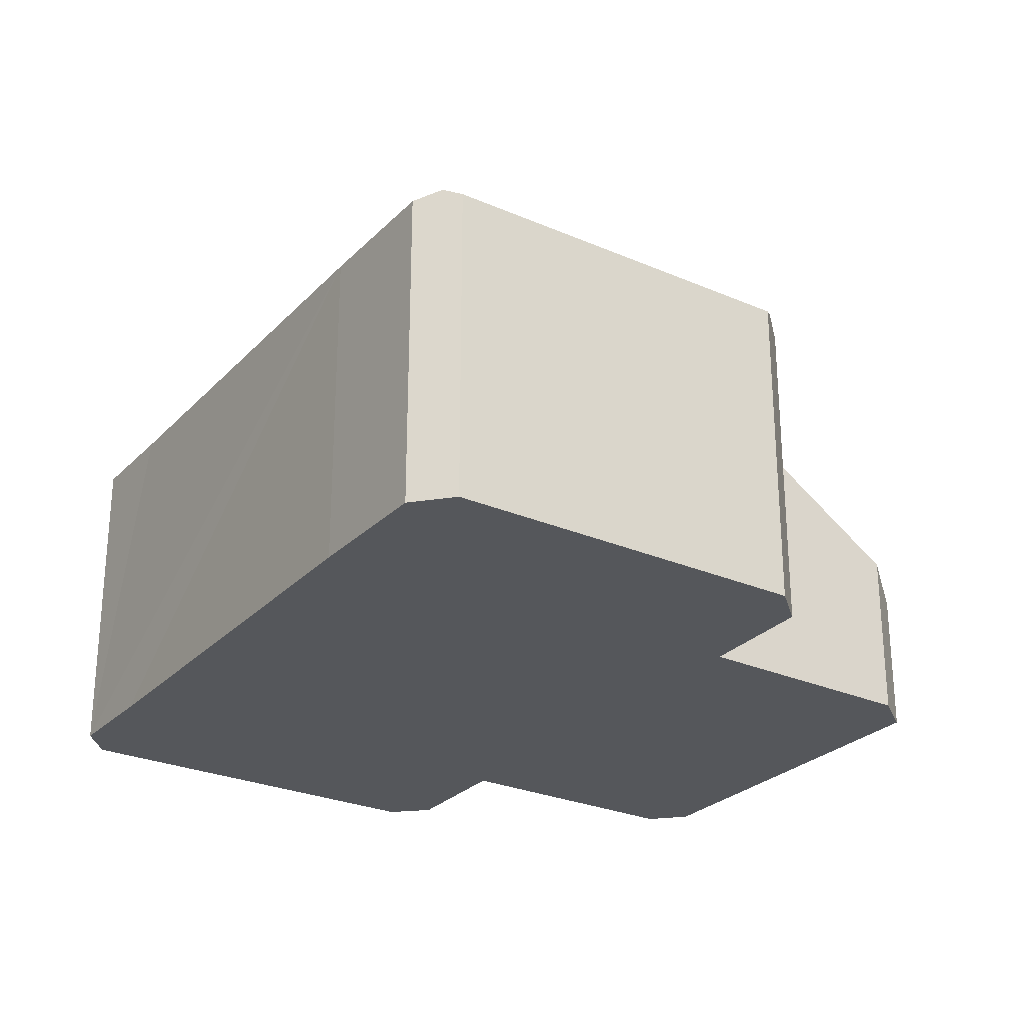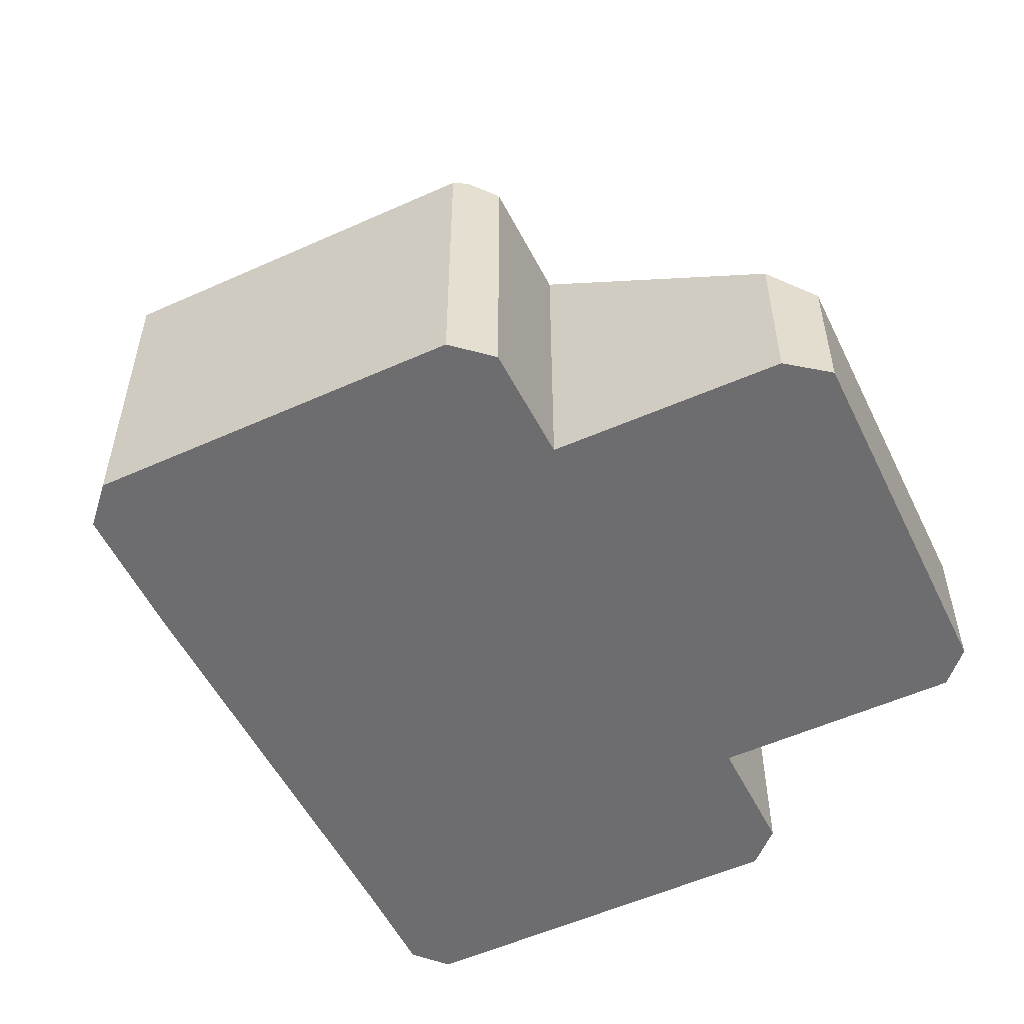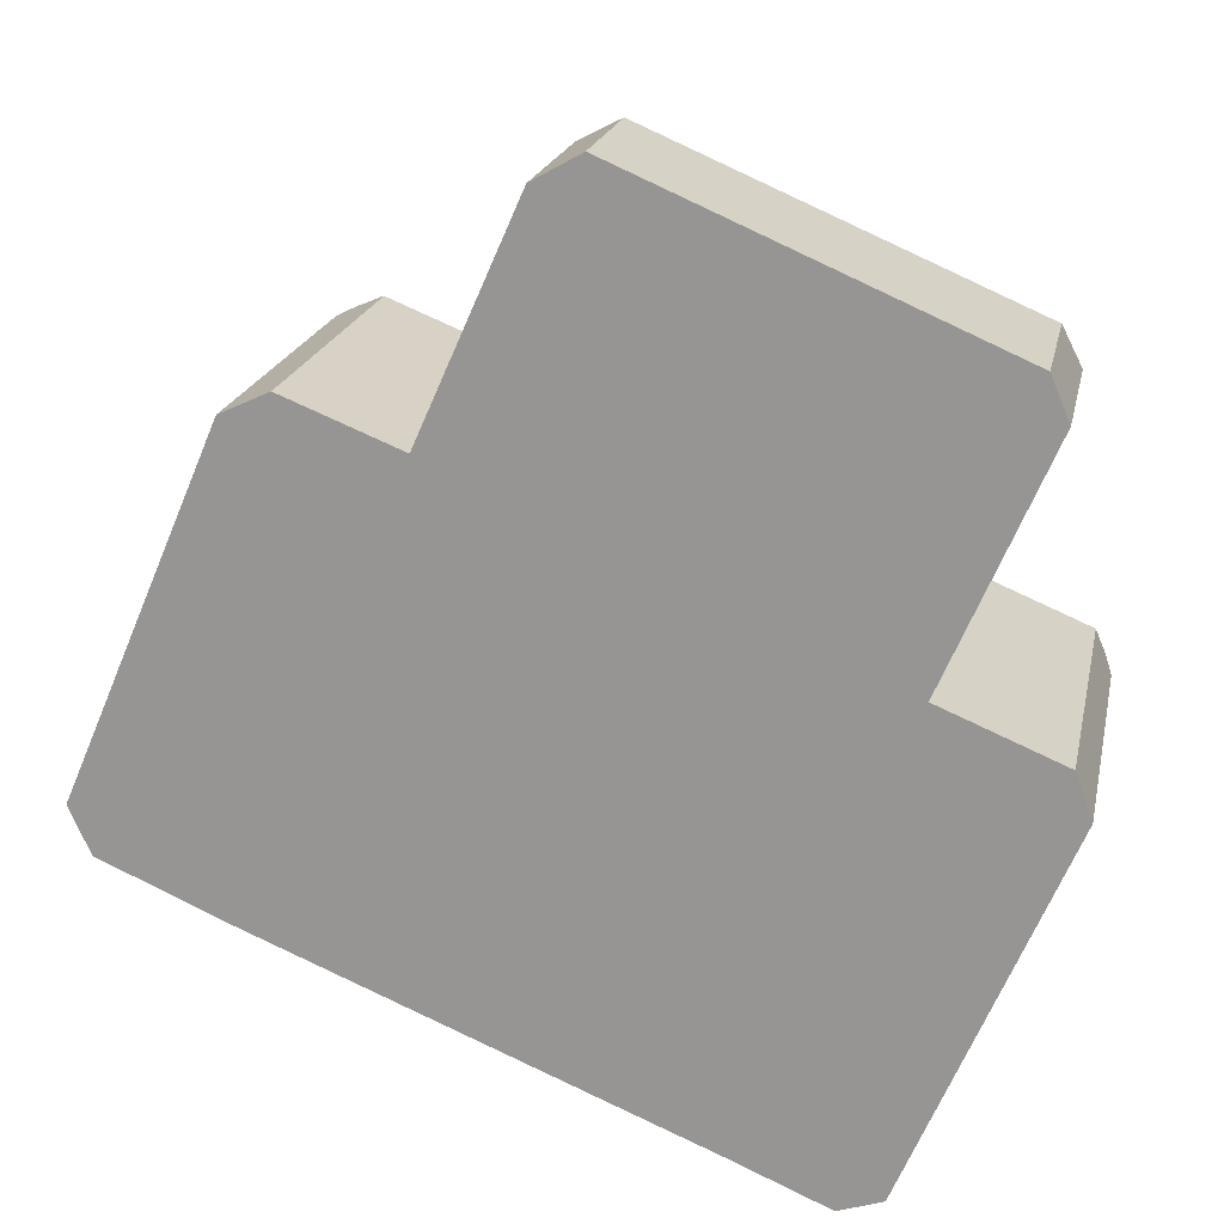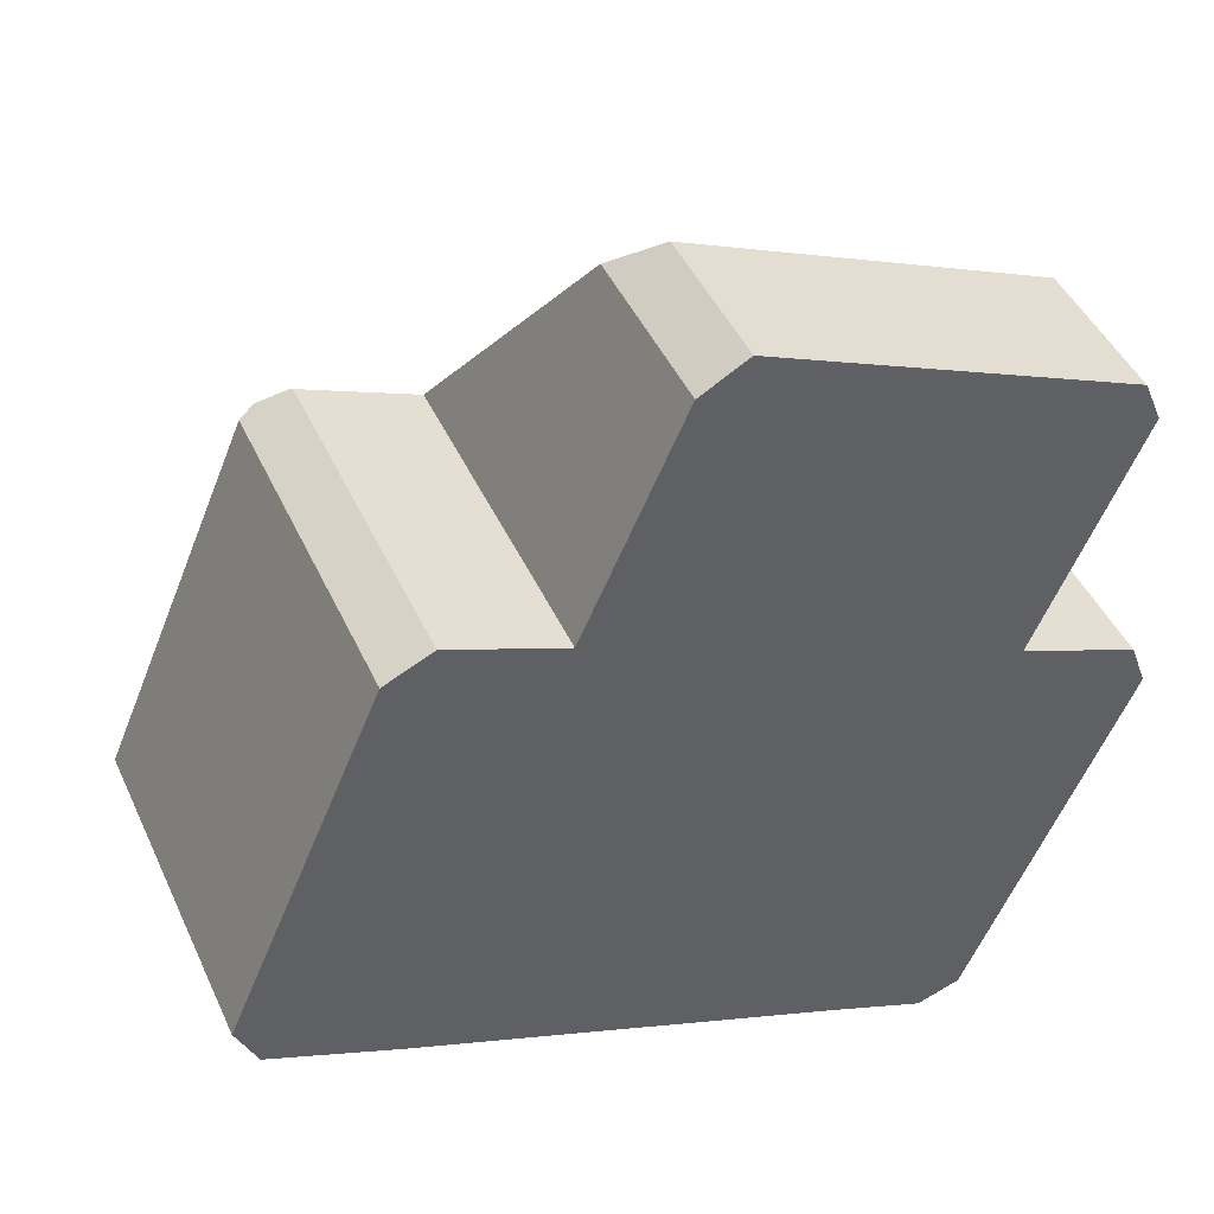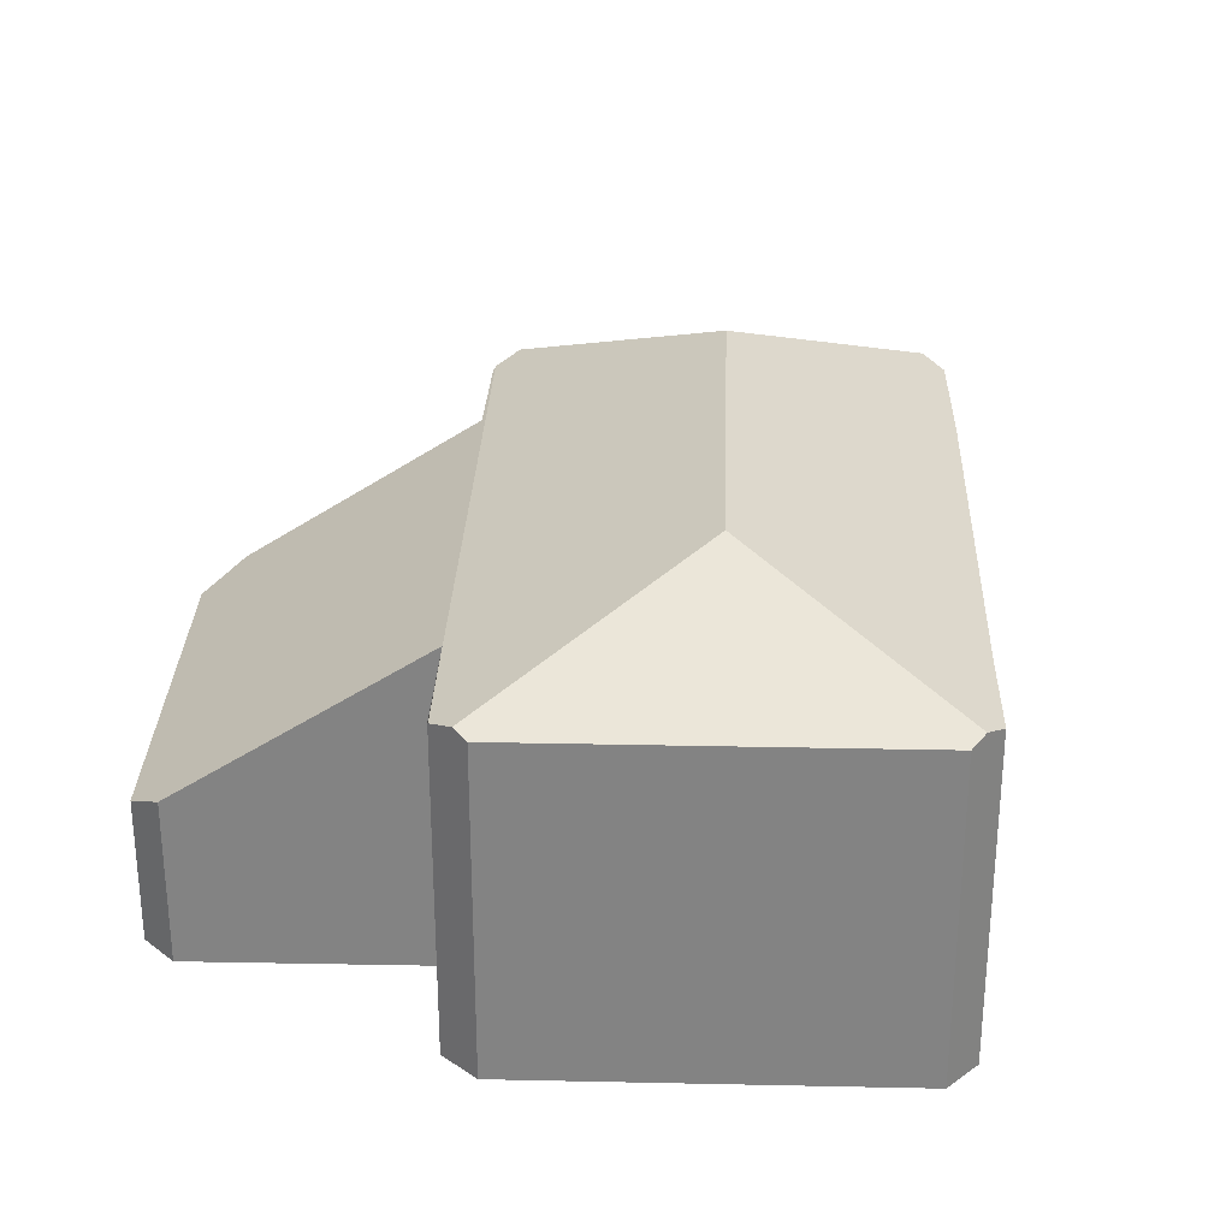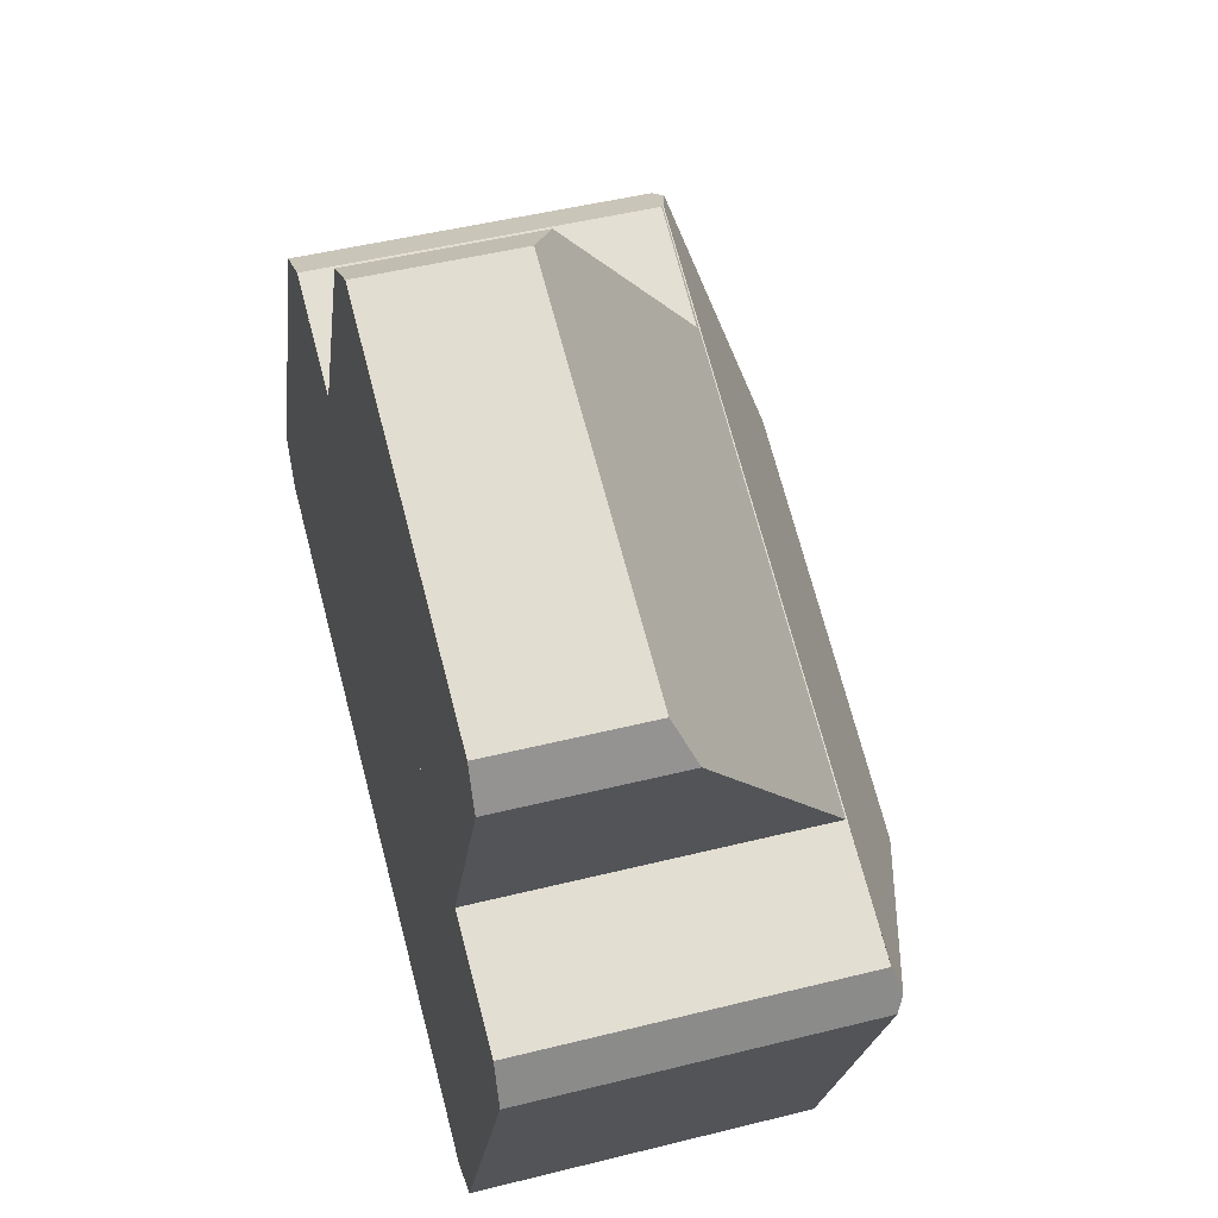
<metadata>
{"format":"obj","ext":"obj","renderer":"f3d","projection":"perspective","resolution":1024,"background":"white","views":[{"elev":-26.9,"azim":-100.8,"up":"+Y"},{"elev":-54.1,"azim":-41.3,"up":"+Y"},{"elev":19.9,"azim":11.7,"up":"+Z"},{"elev":45.3,"azim":-23.7,"up":"+Z"},{"elev":28.8,"azim":114.7,"up":"+Y"},{"elev":46.9,"azim":74.1,"up":"+Z"}]}
</metadata>
<code>
v  16.34 6.279 1.144
v  11.57 8.03 -0.956
v  16.23 6.391 1.462
v  13.46 6.279 -5.696
v  13.1 6.417 -5.821
v  4.182 8.03 2.116
v  0.393 6.287 -0.876
v  0.157 6.451 -0.35
v  2.807 6.271 -1.922
v  10.81 6.294 -5.191
v  12.66 6.287 -5.976
v  0 6.288 3.85e-16
v  2.866 6.288 6.702
v  3.16 6.413 6.84
v  3.709 6.23 7.098
v  13.82 6.229 2.895
v  16.05 6.23 1.968
v  3.709 -4.346e-16 7.098
v  13.82 -1.773e-16 2.895
v  16.04 6.225 1.982
v  16.04 -1.214e-16 1.982
v  0 0 0
v  2.866 -4.104e-16 6.702
v  3.16 -4.188e-16 6.84
v  16.34 -7.005e-17 1.144
v  16.05 -1.205e-16 1.968
v  16.23 -8.952e-17 1.462
v  13.46 3.488e-16 -5.696
v  12.66 3.659e-16 -5.976
v  13.1 3.564e-16 -5.821
v  10.81 3.179e-16 -5.191
v  2.807 1.177e-16 -1.922
v  0.393 5.364e-17 -0.876
v  0.157 2.143e-17 -0.35
v  13.82 6.208 2.895
v  15.36 2.815 8.068
v  15.69 3.197 7.274
v  8.62 2.769 10.95
v  5.897 6.161 6.272
v  3.709 6.21 7.098
v  7.742 3.273 10.45
v  3.758 6.184 7.121
v  3.758 -4.36e-16 7.121
v  5.897 -3.84e-16 6.272
v  7.742 -6.399e-16 10.45
v  8.62 -6.703e-16 10.95
v  15.36 -4.94e-16 8.068
v  15.69 -4.454e-16 7.274
g defaultobject
f 1 2 3
f 2 1 4
f 2 4 5
f 6 7 8
f 7 6 9
f 9 6 10
f 10 6 2
f 10 2 11
f 11 2 5
f 12 6 8
f 6 12 13
f 6 13 14
f 15 6 14
f 6 15 16
f 6 16 2
f 2 16 3
f 3 16 17
f 18 16 15
f 16 18 19
f 19 20 16
f 20 19 21
f 22 13 12
f 13 22 23
f 13 15 14
f 15 13 23
f 15 23 24
f 15 24 18
f 17 1 3
f 1 17 20
f 1 20 21
f 1 21 25
f 25 21 26
f 25 26 27
f 25 4 1
f 4 25 28
f 4 11 5
f 11 4 28
f 11 28 29
f 29 28 30
f 29 10 11
f 10 29 9
f 9 29 31
f 9 31 32
f 9 32 7
f 7 32 33
f 7 12 8
f 12 7 33
f 12 33 22
f 22 33 34
f 34 23 22
f 23 34 33
f 23 33 32
f 23 32 31
f 23 31 24
f 24 31 18
f 18 31 19
f 19 31 29
f 19 29 30
f 19 30 28
f 19 28 25
f 19 25 27
f 19 27 26
f 19 26 21
f 35 36 37
f 36 35 38
f 38 35 39
f 39 35 40
f 38 39 41
f 39 40 42
f 43 39 42
f 39 43 44
f 44 41 39
f 41 44 45
f 45 38 41
f 38 45 46
f 18 42 40
f 42 18 43
f 38 47 36
f 47 38 46
f 36 48 37
f 48 36 47
f 37 19 35
f 19 37 48
f 35 18 40
f 18 35 19
f 19 43 18
f 43 19 44
f 44 19 45
f 45 19 46
f 46 19 47
f 47 19 48

</code>
